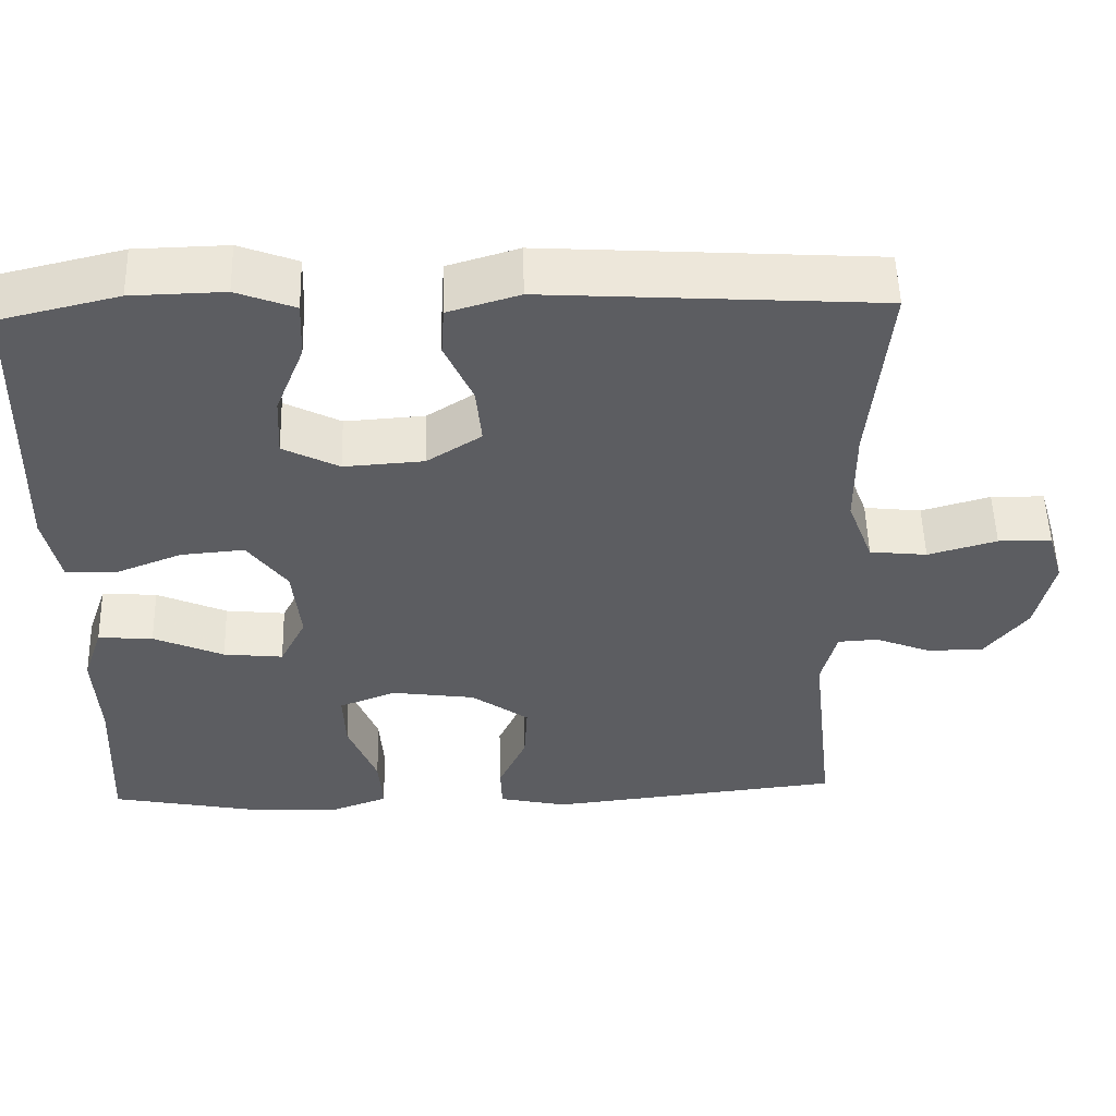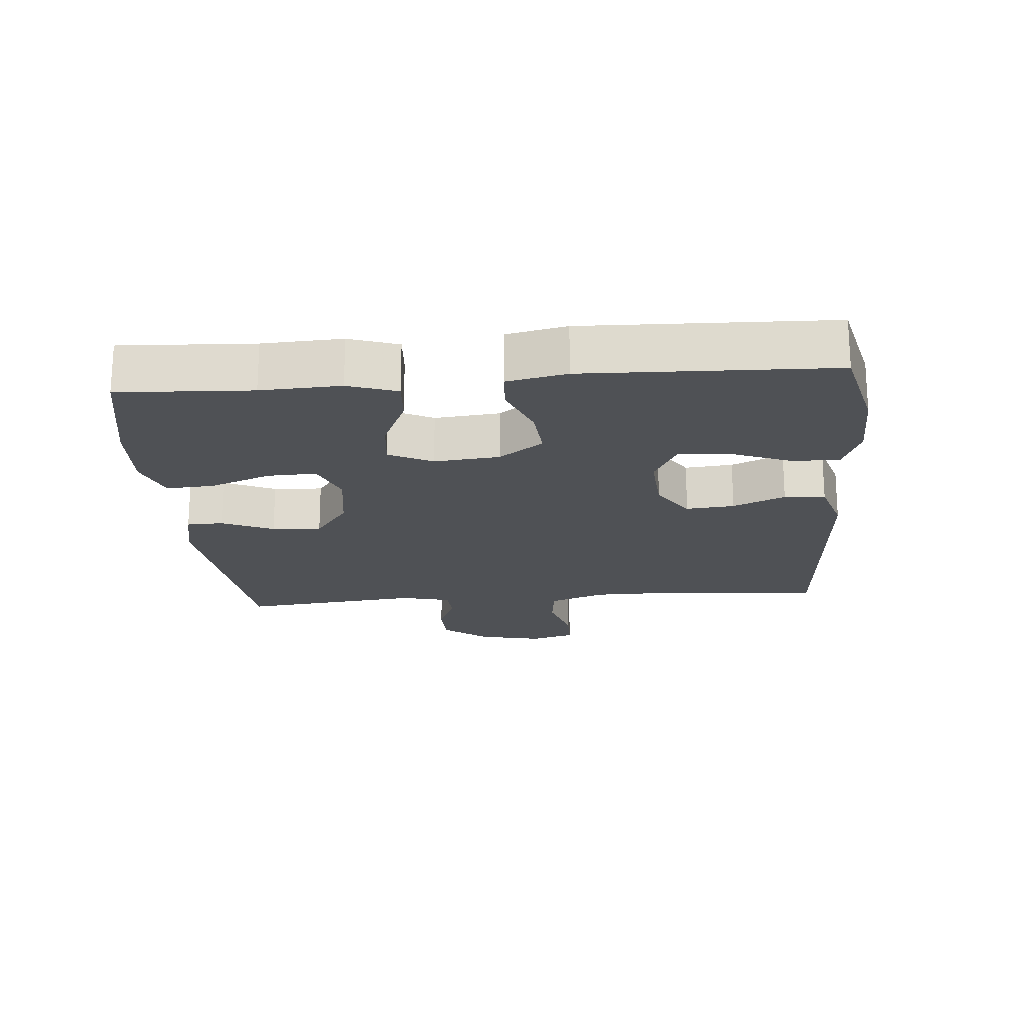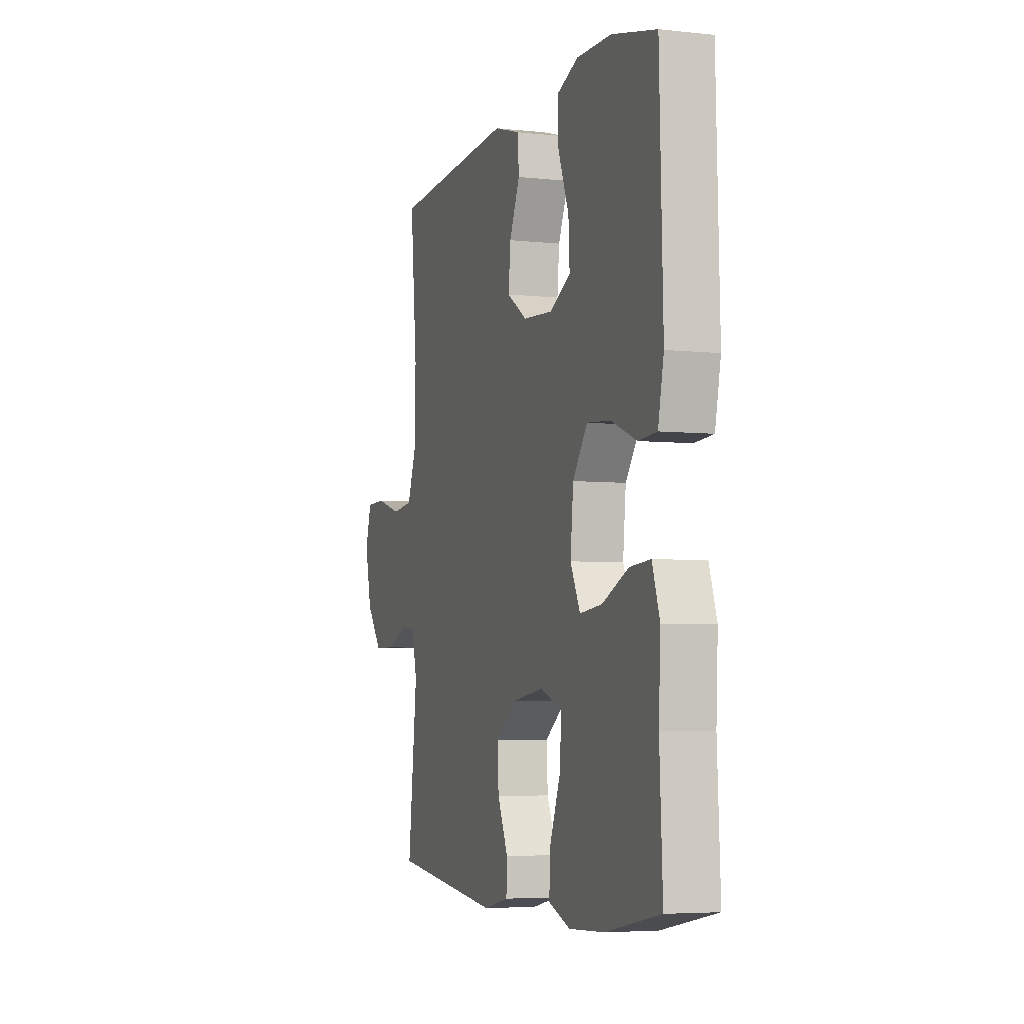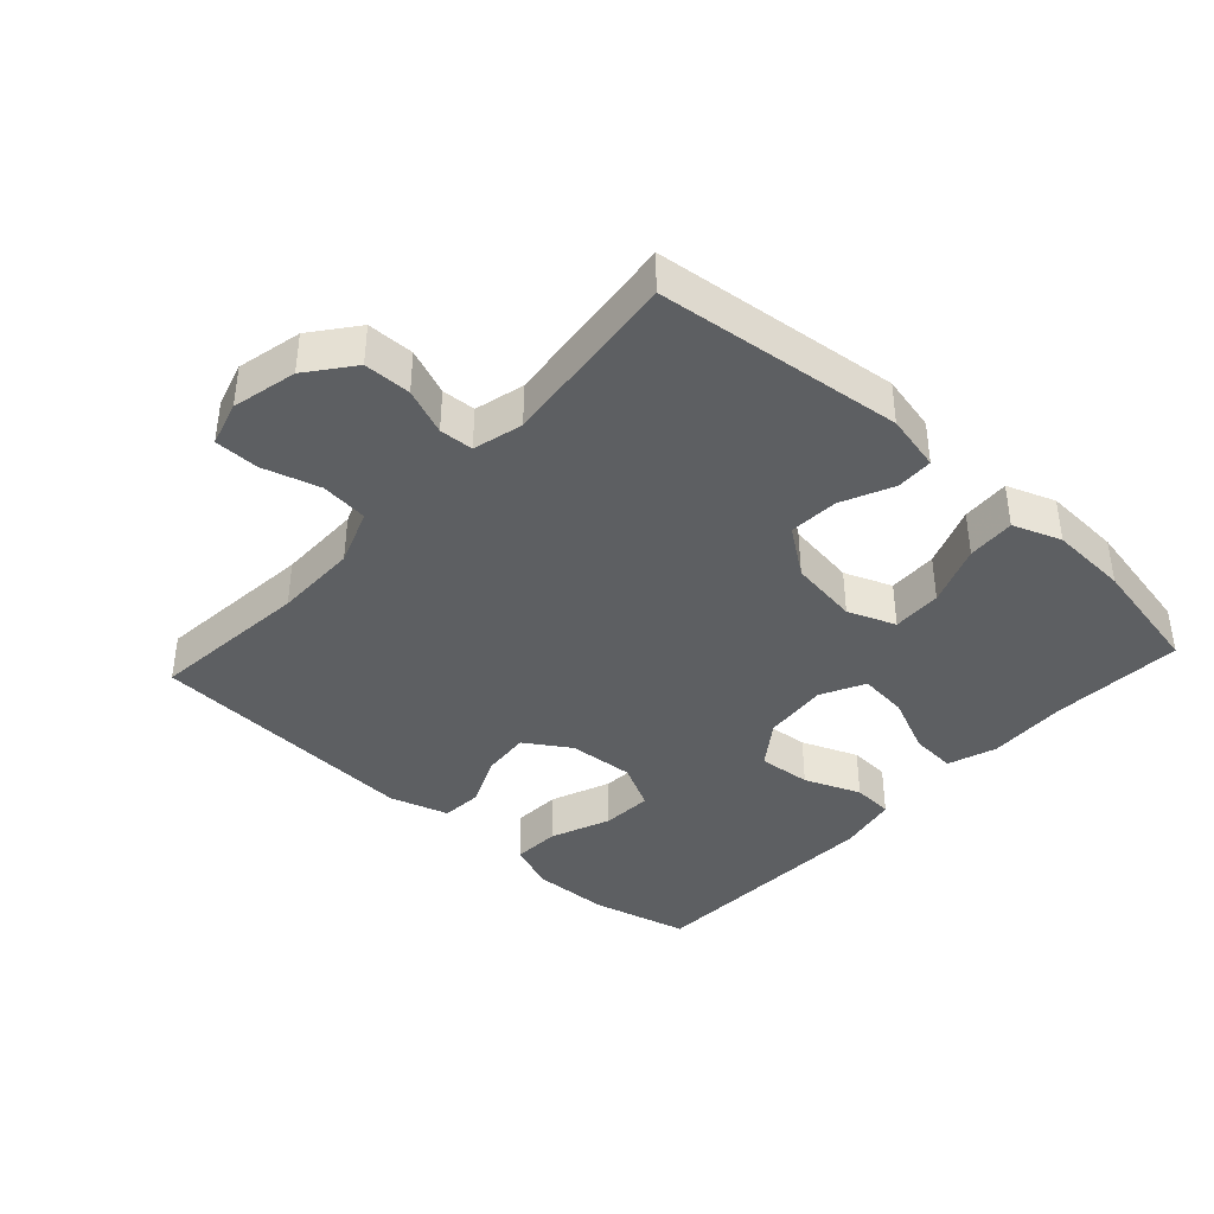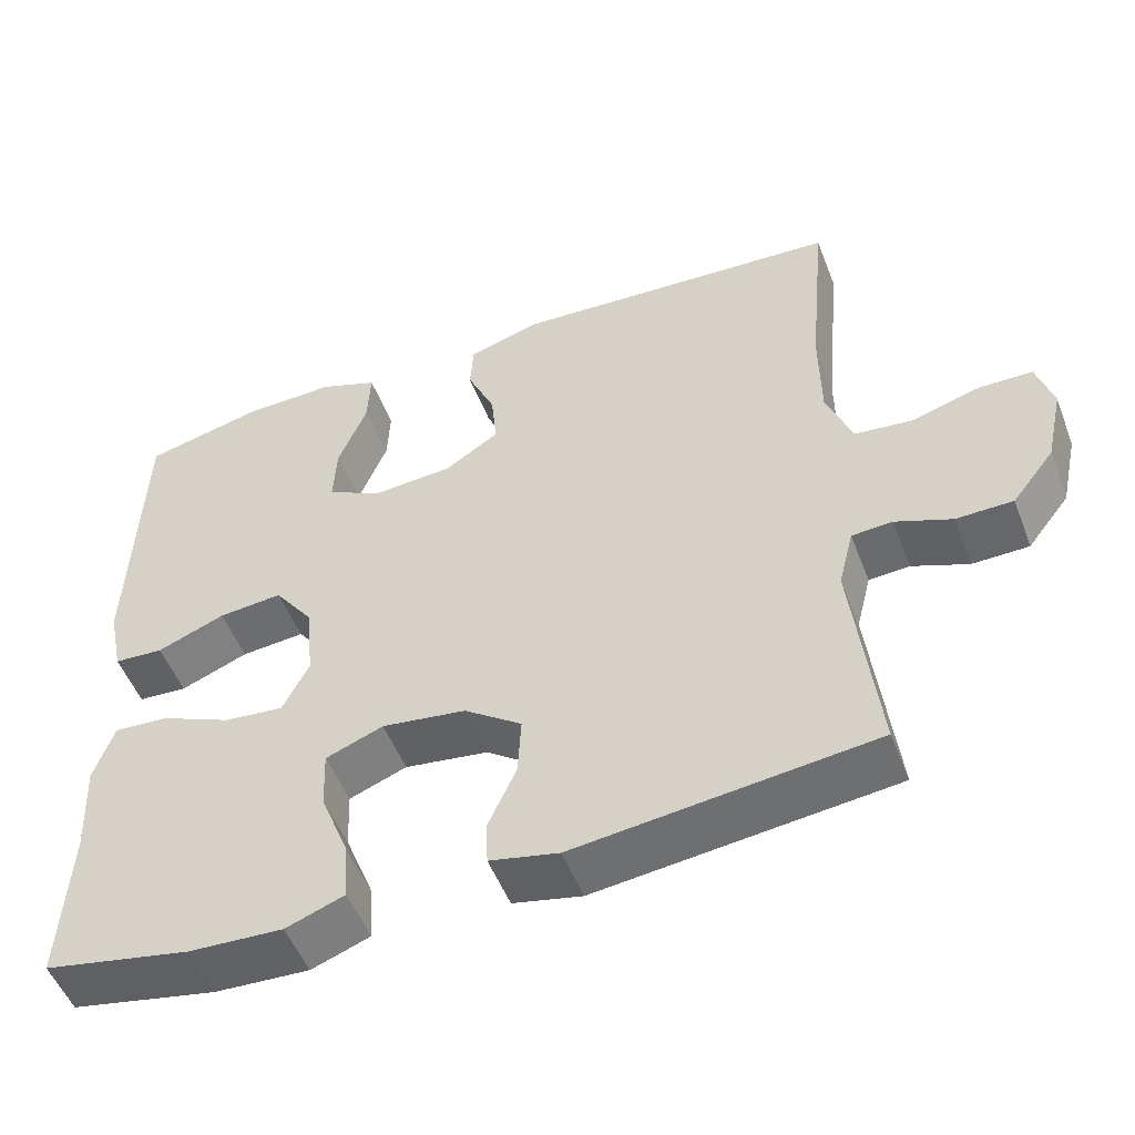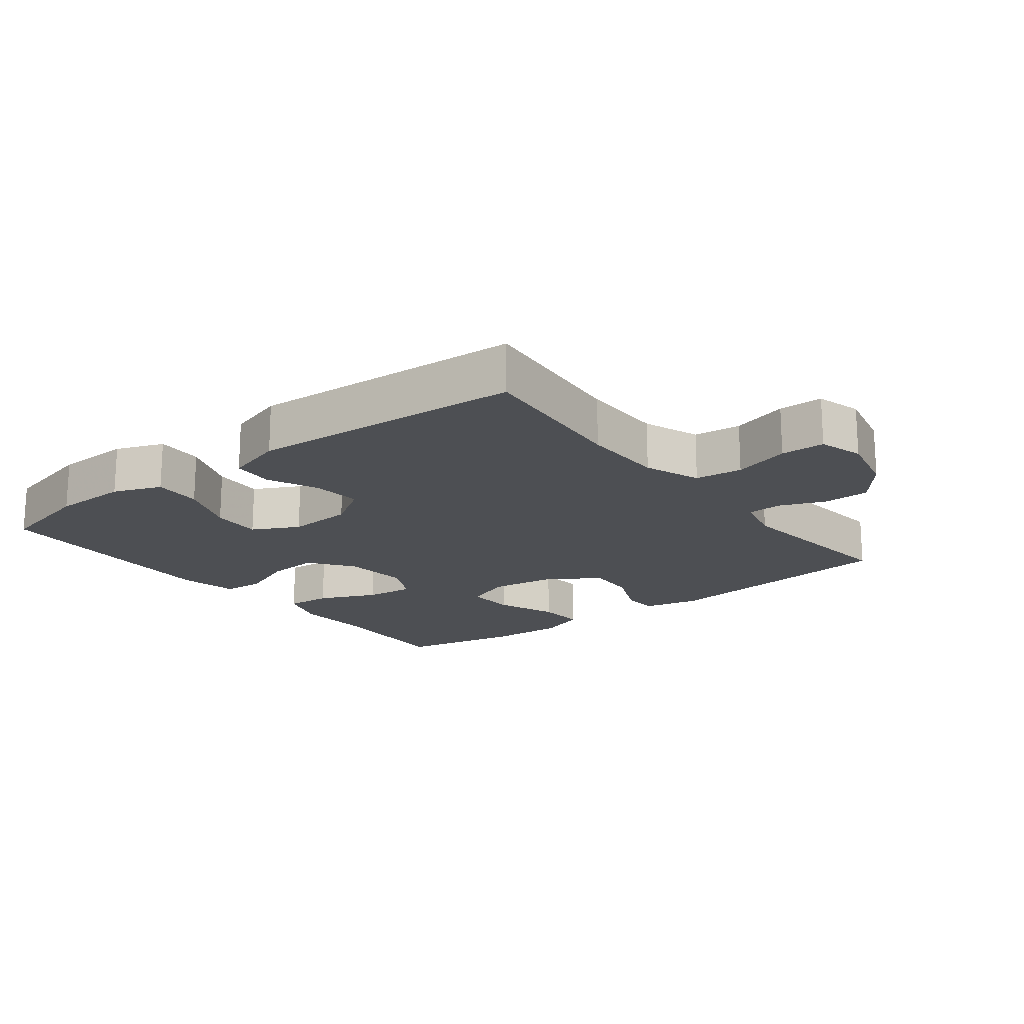
<metadata>
{"format":"obj","ext":"obj","renderer":"f3d","projection":"perspective","resolution":1024,"background":"white","views":[{"elev":53.1,"azim":-1.5,"up":"+Z"},{"elev":-19.8,"azim":-85.3,"up":"+Y"},{"elev":-5.0,"azim":-108.8,"up":"+Z"},{"elev":-39.5,"azim":137.5,"up":"+Y"},{"elev":-51.9,"azim":20.9,"up":"+Z"},{"elev":-18.0,"azim":37.7,"up":"+Y"}]}
</metadata>
<code>
v 0.5 0.07 0.5
v 0.477 0.07 0.256
v 0.478 0.07 0.129
v 0.51 0.07 0.044
v 0.582 0.07 0.036
v 0.668 0.07 0.061
v 0.735 0.07 0.06
v 0.755 0.07 -0.008
v 0.733 0.07 -0.106
v 0.68 0.07 -0.174
v 0.609 0.07 -0.175
v 0.539 0.07 -0.147
v 0.488 0.07 -0.15
v 0.469 0.07 -0.225
v 0.5 0.07 -0.5
v 0.128 0.07 -0.542
v 0.042 0.07 -0.523
v 0.04 0.07 -0.467
v 0.075 0.07 -0.389
v 0.079 0.07 -0.314
v 0.007 0.07 -0.262
v -0.098 0.07 -0.247
v -0.17 0.07 -0.275
v -0.167 0.07 -0.35
v -0.131 0.07 -0.442
v -0.126 0.07 -0.515
v -0.199 0.07 -0.542
v -0.317 0.07 -0.536
v -0.5 0.07 -0.5
v -0.49 0.07 -0.299
v -0.496 0.07 -0.179
v -0.471 0.07 -0.105
v -0.402 0.07 -0.11
v -0.314 0.07 -0.149
v -0.239 0.07 -0.157
v -0.206 0.07 -0.091
v -0.216 0.07 0.008
v -0.265 0.07 0.075
v -0.345 0.07 0.068
v -0.43 0.07 0.034
v -0.492 0.07 0.038
v -0.511 0.07 0.128
v -0.5 0.07 0.5
v -0.351 0.07 0.536
v -0.235 0.07 0.539
v -0.162 0.07 0.511
v -0.165 0.07 0.438
v -0.201 0.07 0.347
v -0.205 0.07 0.27
v -0.135 0.07 0.234
v -0.035 0.07 0.241
v 0.033 0.07 0.285
v 0.026 0.07 0.358
v -0.009 0.07 0.437
v -0.005 0.07 0.499
v 0.084 0.07 0.526
v 0.5 0 0.5
v 0.477 0 0.256
v 0.478 0 0.129
v 0.51 0 0.044
v 0.582 0 0.036
v 0.668 0 0.061
v 0.735 0 0.06
v 0.755 0 -0.008
v 0.733 0 -0.106
v 0.68 0 -0.174
v 0.609 0 -0.175
v 0.539 0 -0.147
v 0.488 0 -0.15
v 0.469 0 -0.225
v 0.5 0 -0.5
v 0.128 0 -0.542
v 0.042 0 -0.523
v 0.04 0 -0.467
v 0.075 0 -0.389
v 0.079 0 -0.314
v 0.007 0 -0.262
v -0.098 0 -0.247
v -0.17 0 -0.275
v -0.167 0 -0.35
v -0.131 0 -0.442
v -0.126 0 -0.515
v -0.199 0 -0.542
v -0.317 0 -0.536
v -0.5 0 -0.5
v -0.49 0 -0.299
v -0.496 0 -0.179
v -0.471 0 -0.105
v -0.402 0 -0.11
v -0.314 0 -0.149
v -0.239 0 -0.157
v -0.206 0 -0.091
v -0.216 0 0.008
v -0.265 0 0.075
v -0.345 0 0.068
v -0.43 0 0.034
v -0.492 0 0.038
v -0.511 0 0.128
v -0.5 0 0.5
v -0.351 0 0.536
v -0.235 0 0.539
v -0.162 0 0.511
v -0.165 0 0.438
v -0.201 0 0.347
v -0.205 0 0.27
v -0.135 0 0.234
v -0.035 0 0.241
v 0.033 0 0.285
v 0.026 0 0.358
v -0.009 0 0.437
v -0.005 0 0.499
v 0.084 0 0.526
f 56 1 2
f 55 56 2
f 54 55 2
f 53 54 2
f 52 53 2 3
f 51 52 3 4
f 50 51 4
f 46 47 48
f 45 46 48
f 44 45 48
f 43 44 48
f 42 43 48
f 41 42 48
f 40 41 48
f 39 40 48
f 38 39 48 49
f 37 38 49 50
f 32 33 34
f 31 32 34
f 30 31 34
f 29 30 34
f 28 29 34
f 27 28 34
f 26 27 34
f 25 26 34
f 24 25 34
f 23 24 34 35
f 22 23 35 36
f 17 18 19
f 16 17 19
f 15 16 19
f 14 15 19
f 13 14 19 20
f 10 11 12
f 9 10 12
f 8 9 12
f 7 8 12
f 6 7 12
f 5 6 12
f 4 5 12 13
f 50 4 13
f 37 50 13
f 36 37 13
f 22 36 13
f 21 22 13
f 13 20 21
f 58 57 112
f 58 112 111
f 58 111 110
f 58 110 109
f 59 58 109 108
f 60 59 108 107
f 60 107 106
f 104 103 102
f 104 102 101
f 104 101 100
f 104 100 99
f 104 99 98
f 104 98 97
f 104 97 96
f 104 96 95
f 105 104 95 94
f 106 105 94 93
f 90 89 88
f 90 88 87
f 90 87 86
f 90 86 85
f 90 85 84
f 90 84 83
f 90 83 82
f 90 82 81
f 90 81 80
f 91 90 80 79
f 92 91 79 78
f 75 74 73
f 75 73 72
f 75 72 71
f 75 71 70
f 76 75 70 69
f 68 67 66
f 68 66 65
f 68 65 64
f 68 64 63
f 68 63 62
f 68 62 61
f 69 68 61 60
f 69 60 106
f 69 106 93
f 69 93 92
f 69 92 78
f 69 78 77
f 77 76 69
f 1 57 58 2
f 2 58 59 3
f 3 59 60 4
f 4 60 61 5
f 5 61 62 6
f 6 62 63 7
f 7 63 64 8
f 8 64 65 9
f 9 65 66 10
f 10 66 67 11
f 11 67 68 12
f 12 68 69 13
f 13 69 70 14
f 14 70 71 15
f 15 71 72 16
f 16 72 73 17
f 17 73 74 18
f 18 74 75 19
f 19 75 76 20
f 20 76 77 21
f 21 77 78 22
f 22 78 79 23
f 23 79 80 24
f 24 80 81 25
f 25 81 82 26
f 26 82 83 27
f 27 83 84 28
f 28 84 85 29
f 29 85 86 30
f 30 86 87 31
f 31 87 88 32
f 32 88 89 33
f 33 89 90 34
f 34 90 91 35
f 35 91 92 36
f 36 92 93 37
f 37 93 94 38
f 38 94 95 39
f 39 95 96 40
f 40 96 97 41
f 41 97 98 42
f 42 98 99 43
f 43 99 100 44
f 44 100 101 45
f 45 101 102 46
f 46 102 103 47
f 47 103 104 48
f 48 104 105 49
f 49 105 106 50
f 50 106 107 51
f 51 107 108 52
f 52 108 109 53
f 53 109 110 54
f 54 110 111 55
f 55 111 112 56
f 56 112 57 1

</code>
